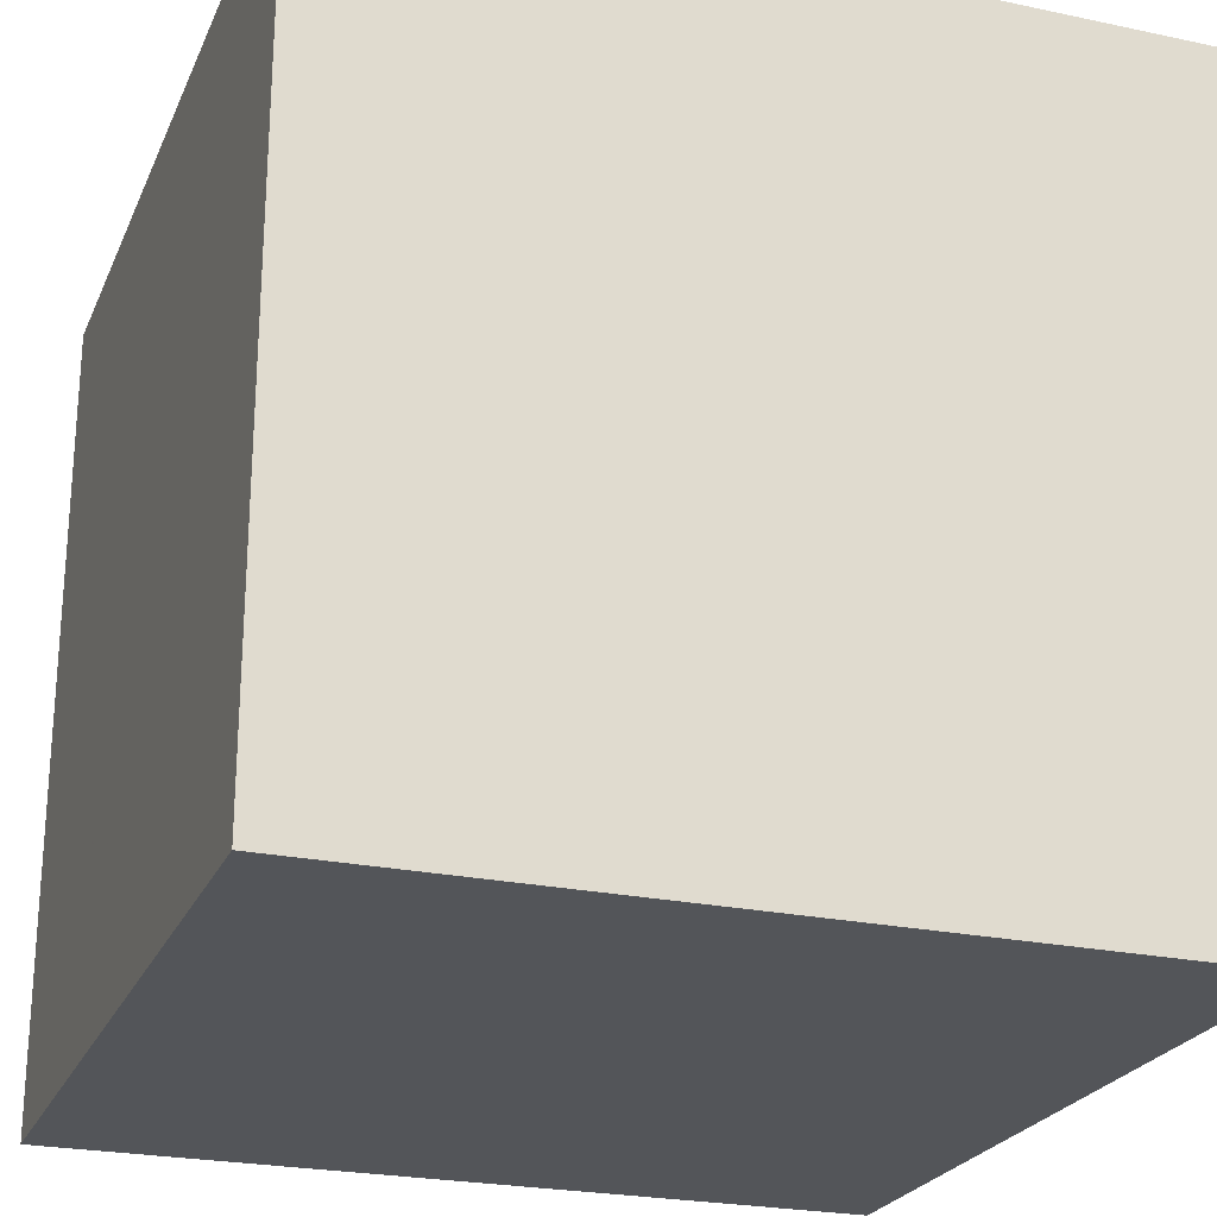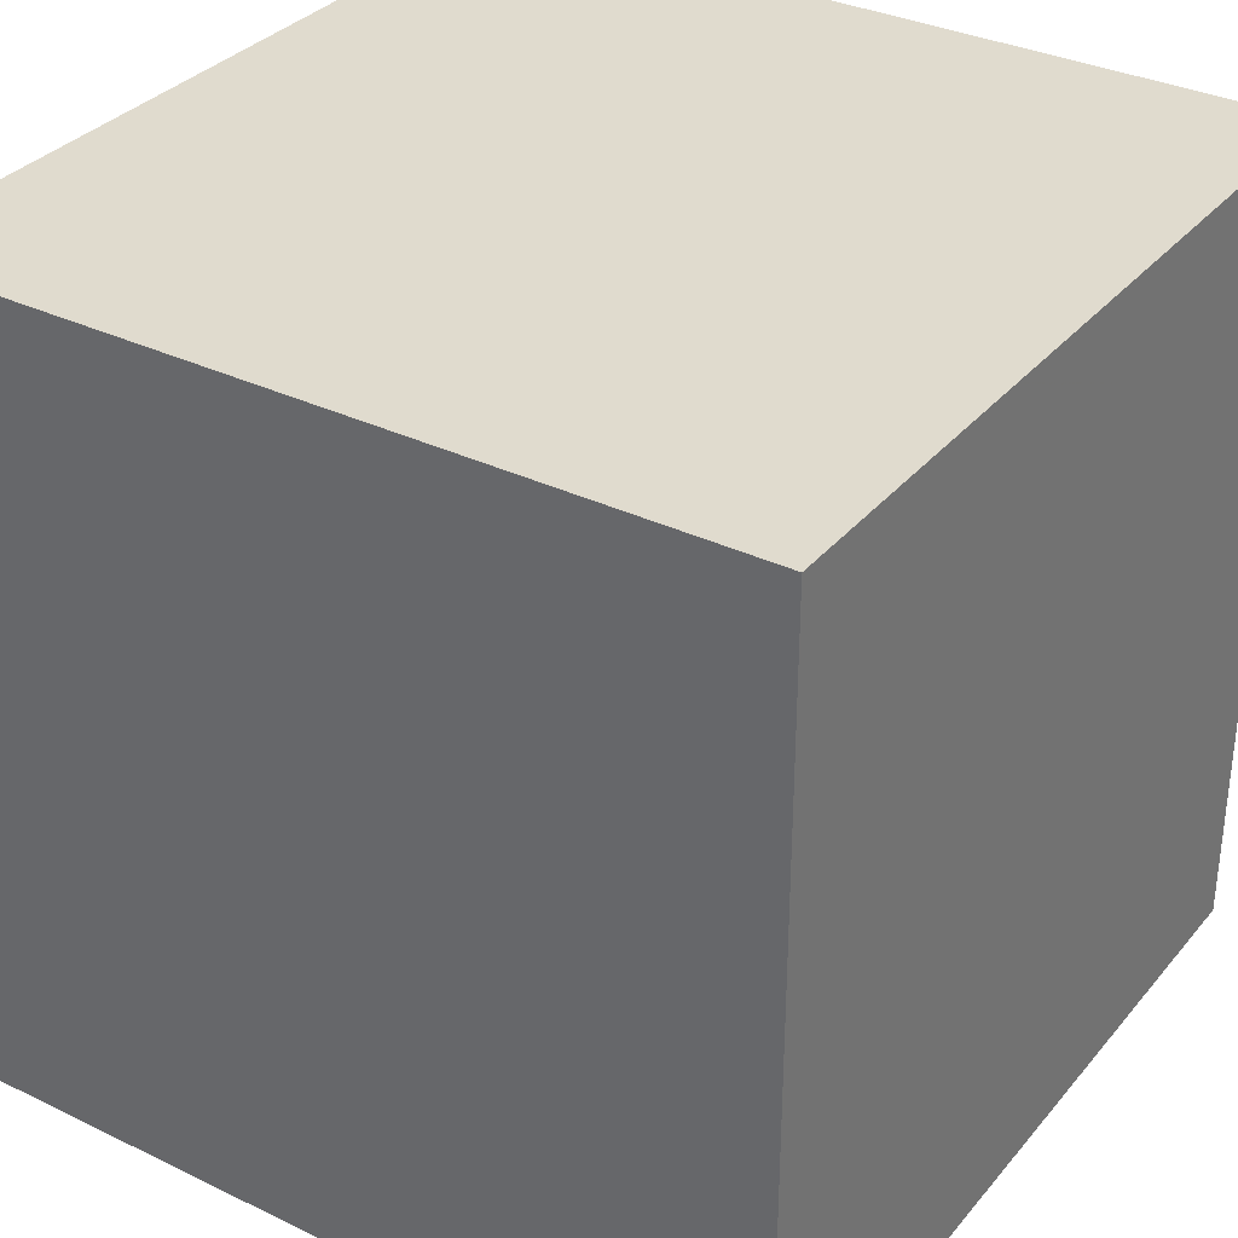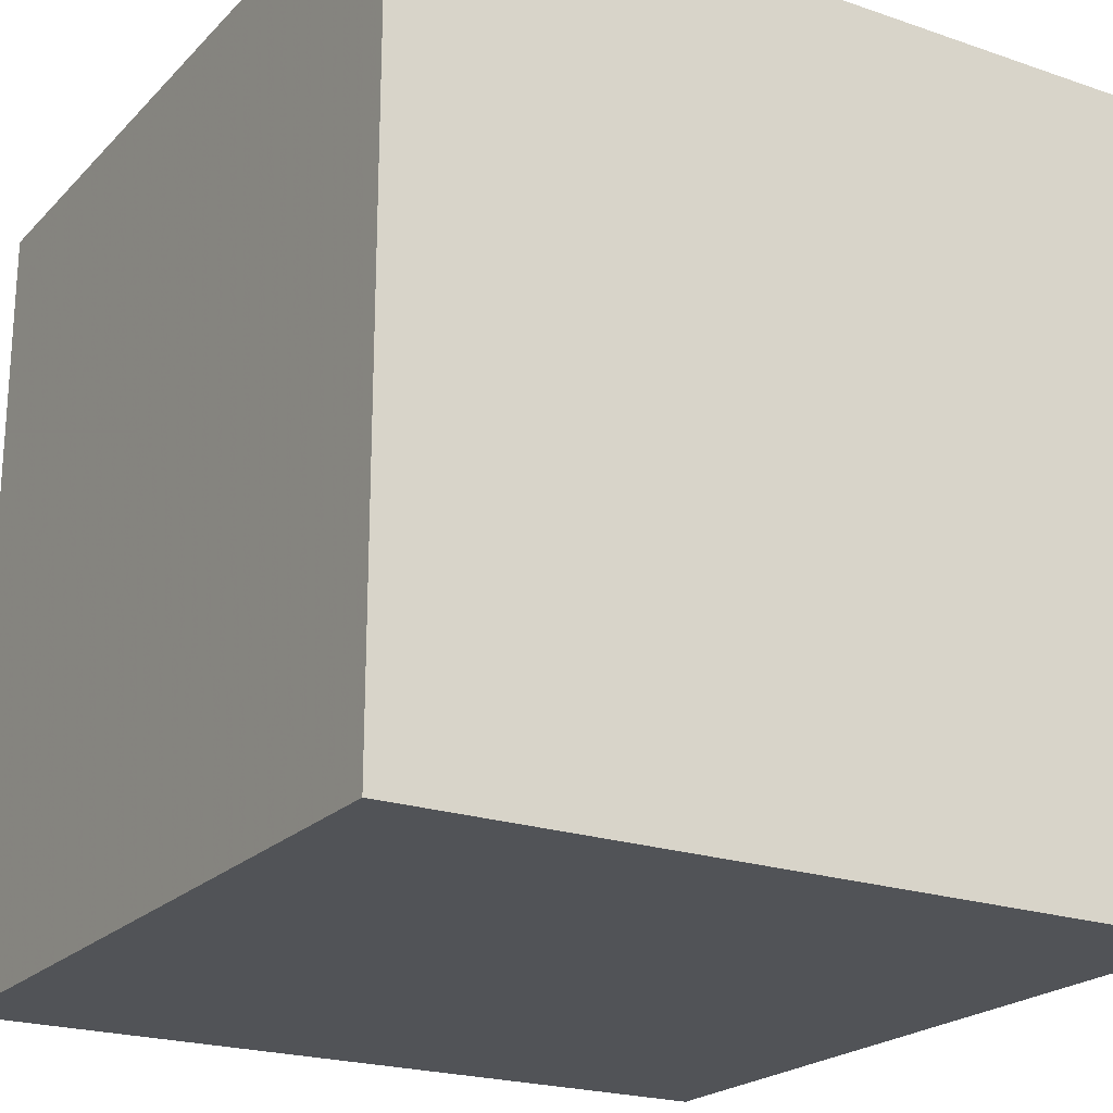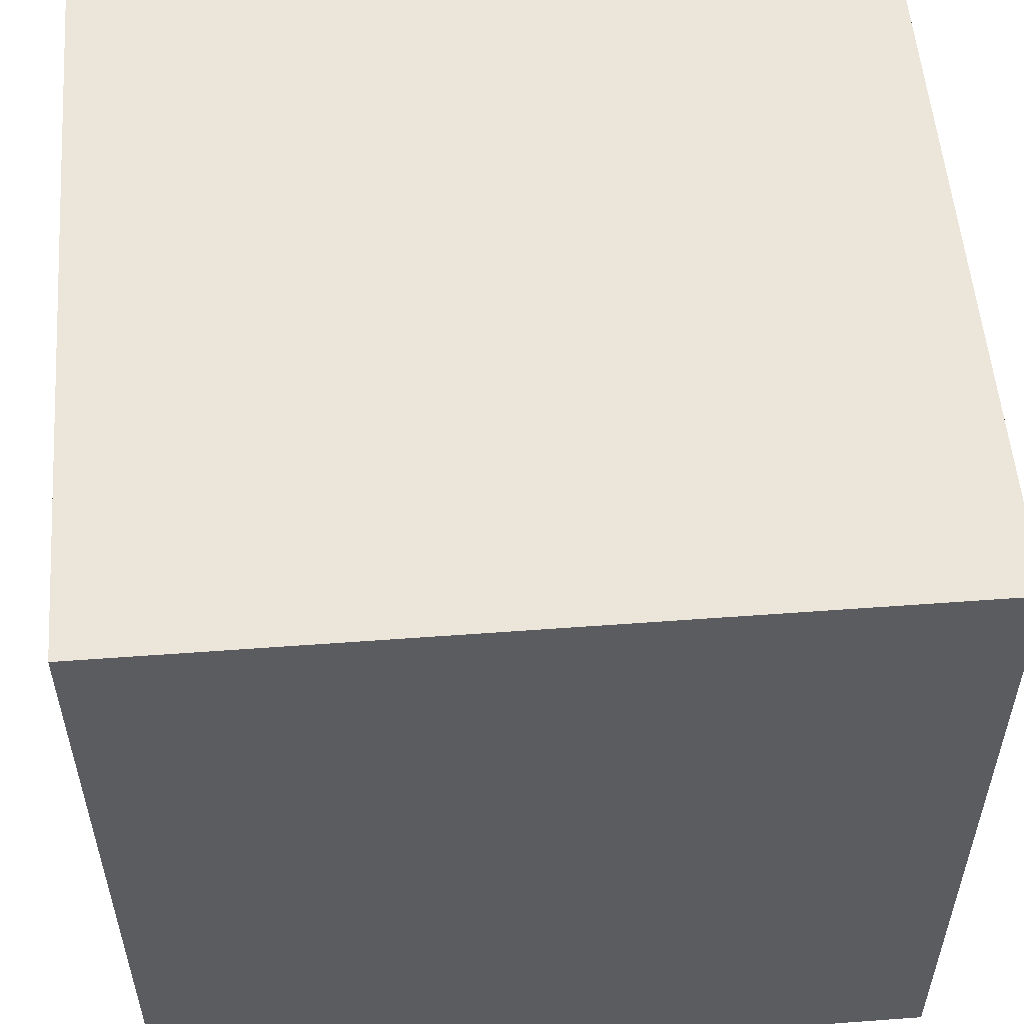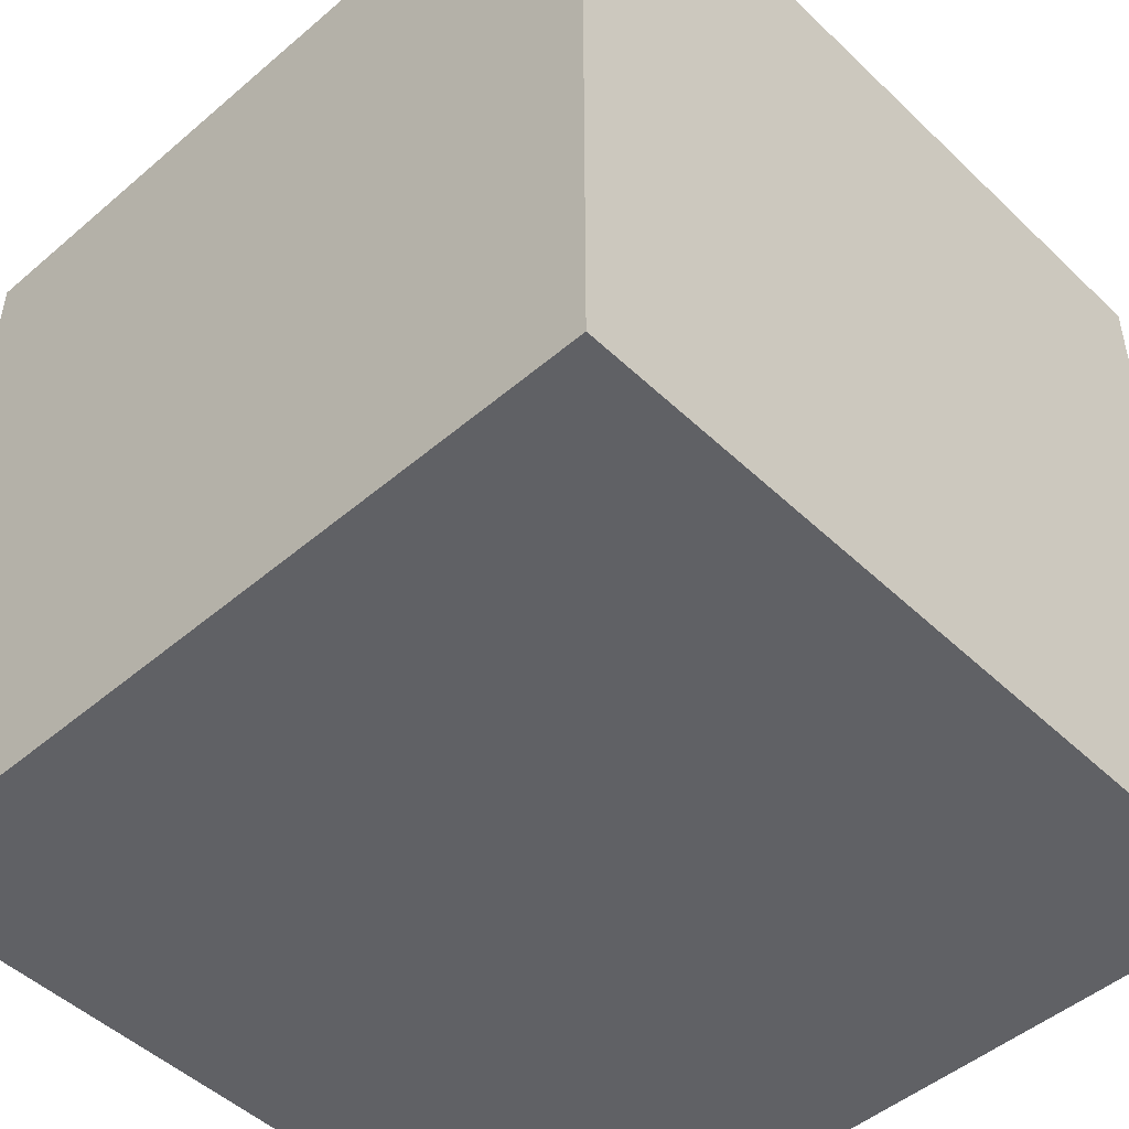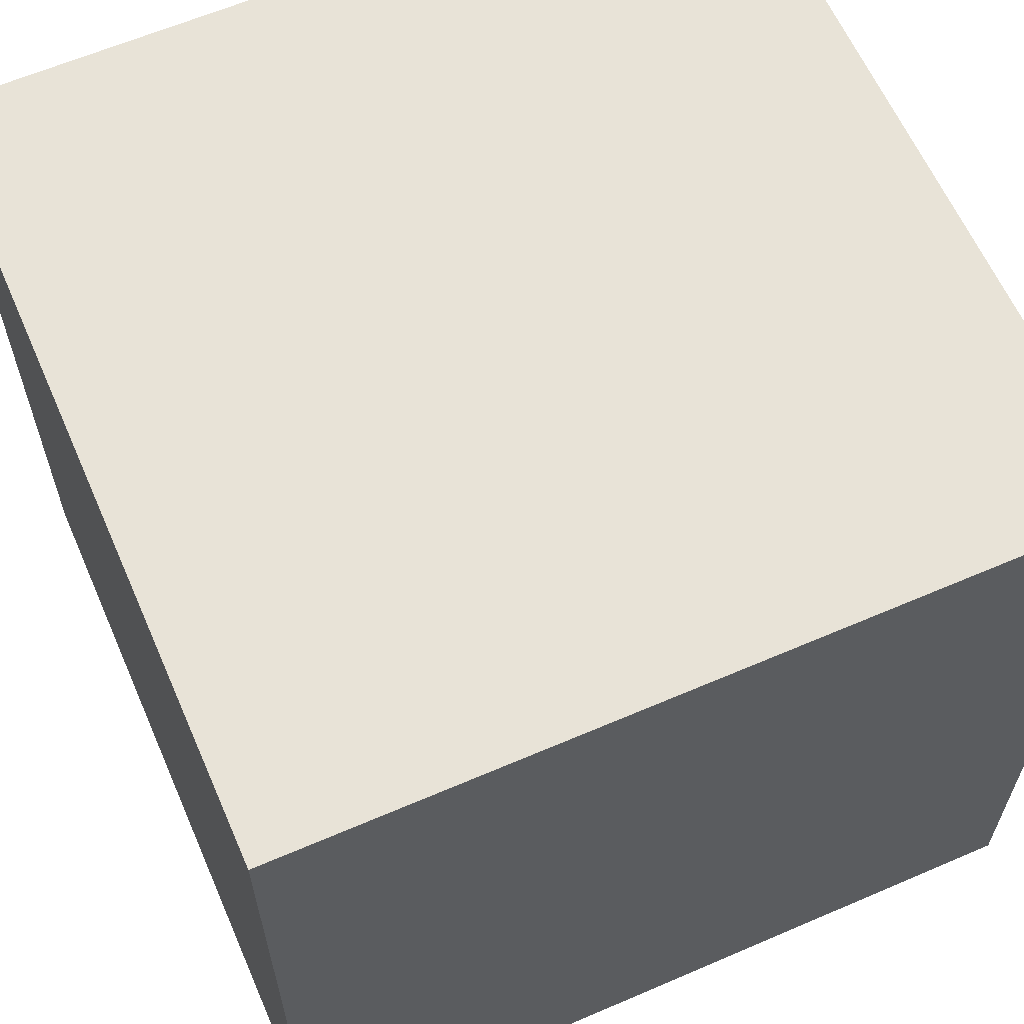
<metadata>
{"format":"obj","ext":"obj","renderer":"f3d","projection":"perspective","resolution":1024,"background":"white","views":[{"elev":-24.1,"azim":160.6,"up":"+Y"},{"elev":33.4,"azim":-146.6,"up":"+Y"},{"elev":-21.7,"azim":148.9,"up":"+Z"},{"elev":54.6,"azim":175.5,"up":"+Z"},{"elev":-48.6,"azim":-136.5,"up":"+Y"},{"elev":62.3,"azim":156.4,"up":"+Y"}]}
</metadata>
<code>
v 0.04 -0.04 0.04
v 0.04 0.04 0.04
v 0.04 -0.04 -0.04
v 0.04 0.04 -0.04
v -0.04 -0.04 0.04
v -0.04 0.04 0.04
v -0.04 -0.04 -0.04
v -0.04 0.04 -0.04
v 0 0.04 -0.028
v -0.02663 0.04 -0.008652
v -0.01646 0.04 0.02265
v 0.01646 0.04 0.02265
v 0.02663 0.04 -0.008652
f 2 1 4
f 4 1 3
f 4 3 8
f 8 3 7
f 8 7 6
f 6 7 5
f 6 5 2
f 2 5 1
f 7 3 5
f 5 3 1
f 4 8 2
f 2 8 6
f 10 9 11
f 11 9 12
f 12 9 13

</code>
